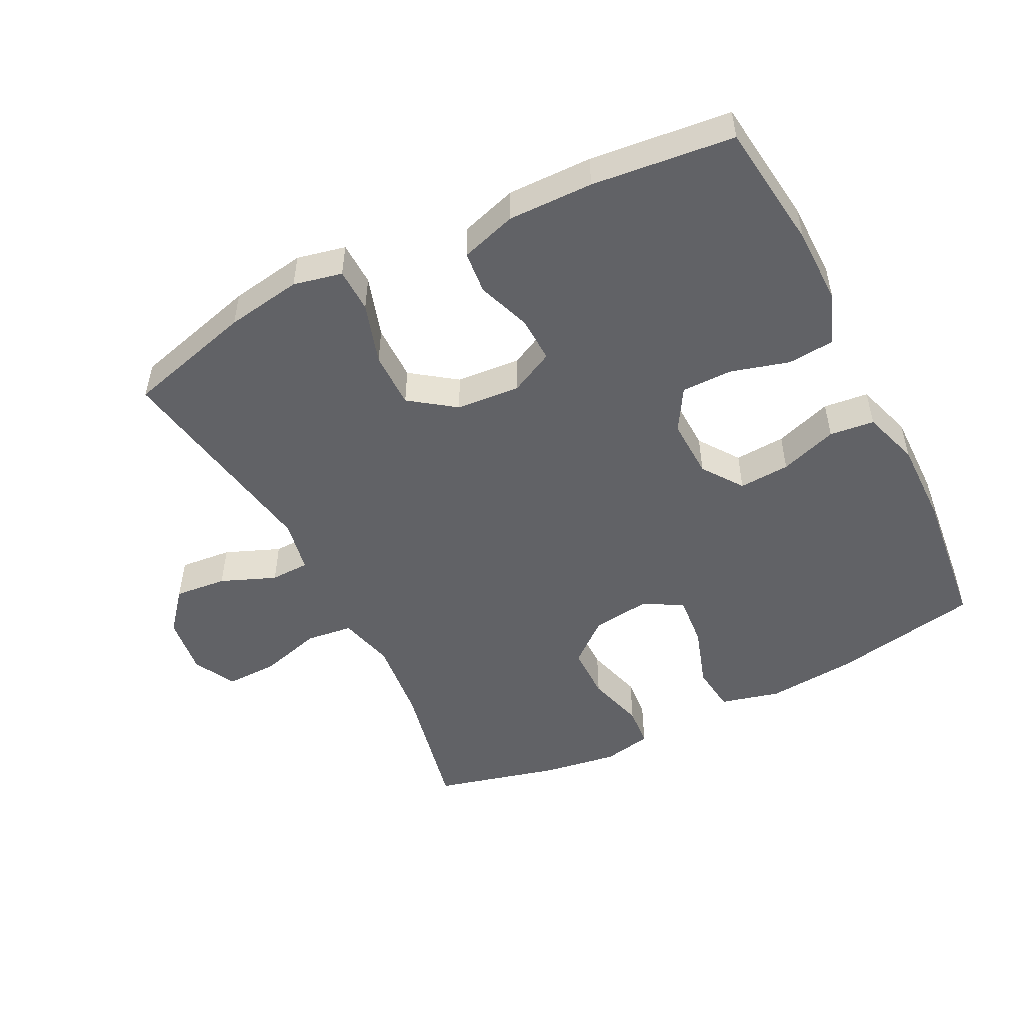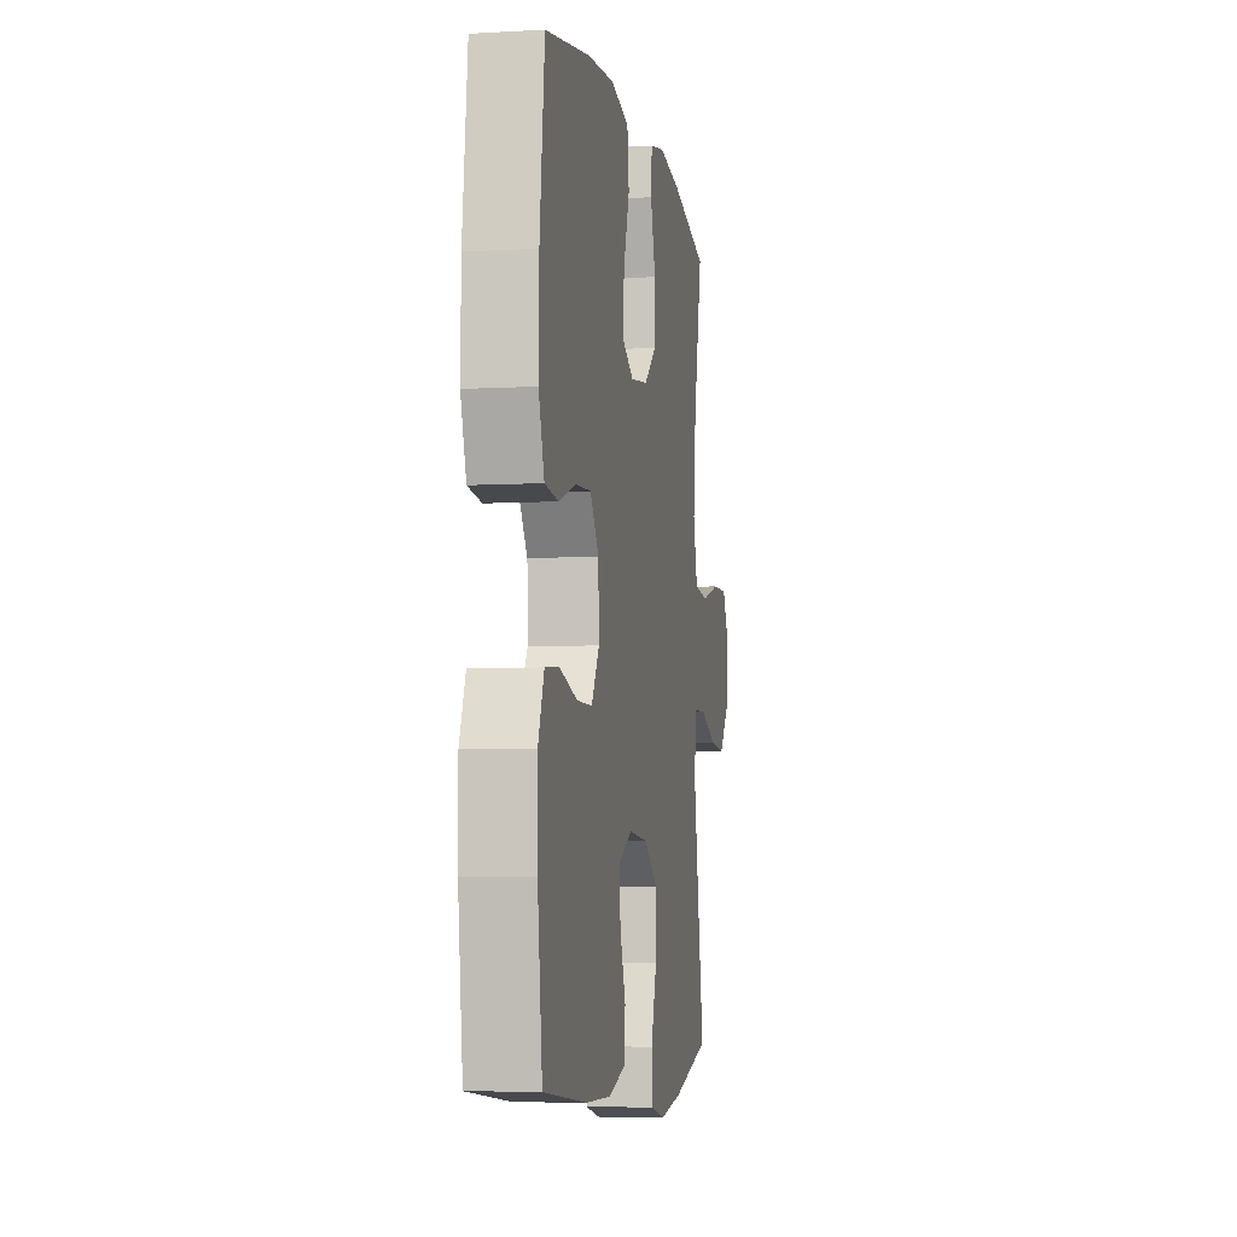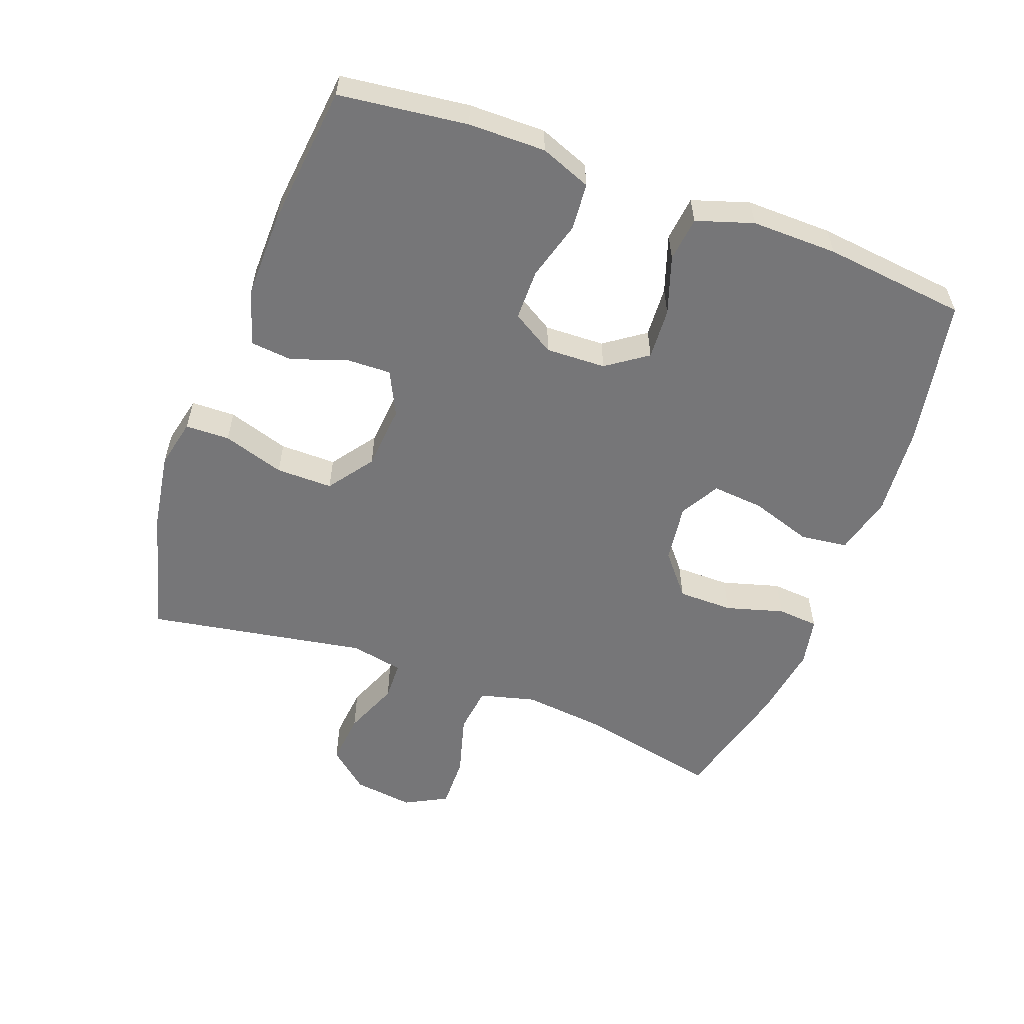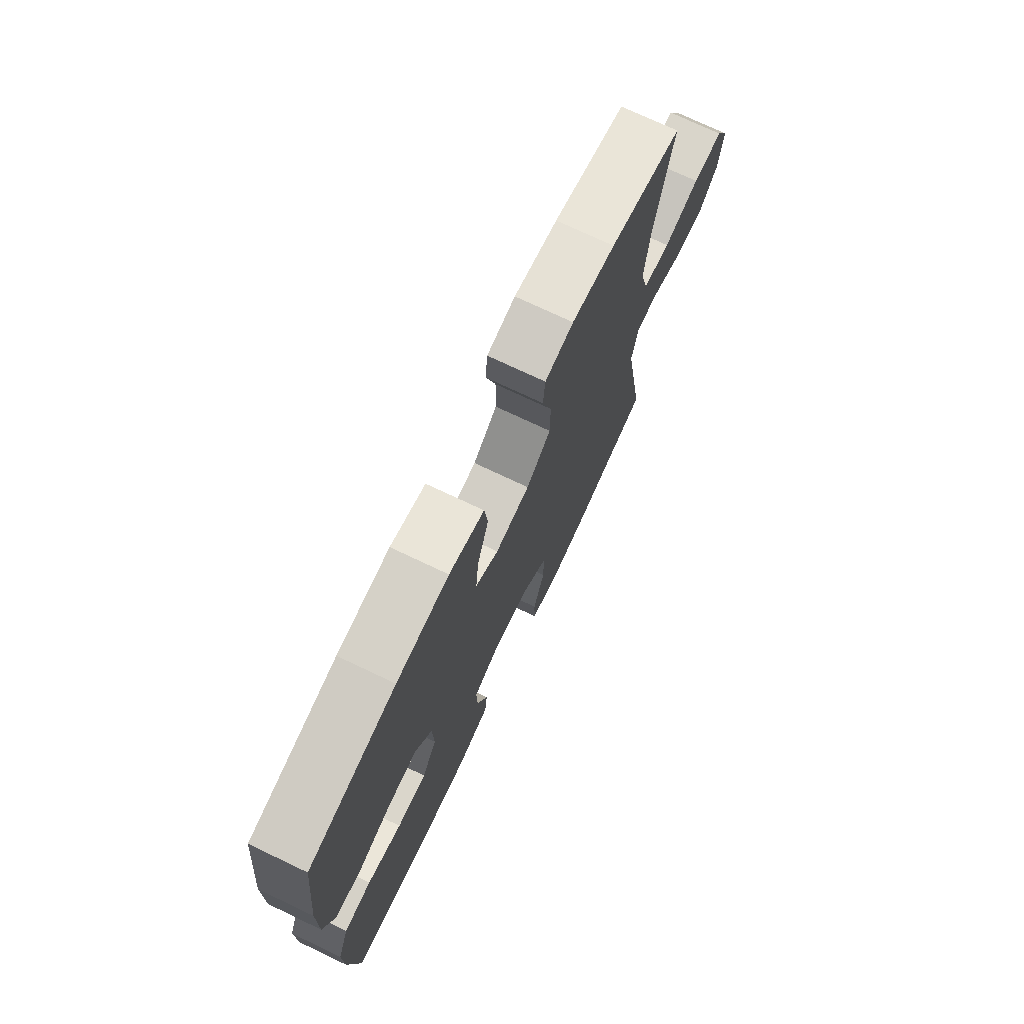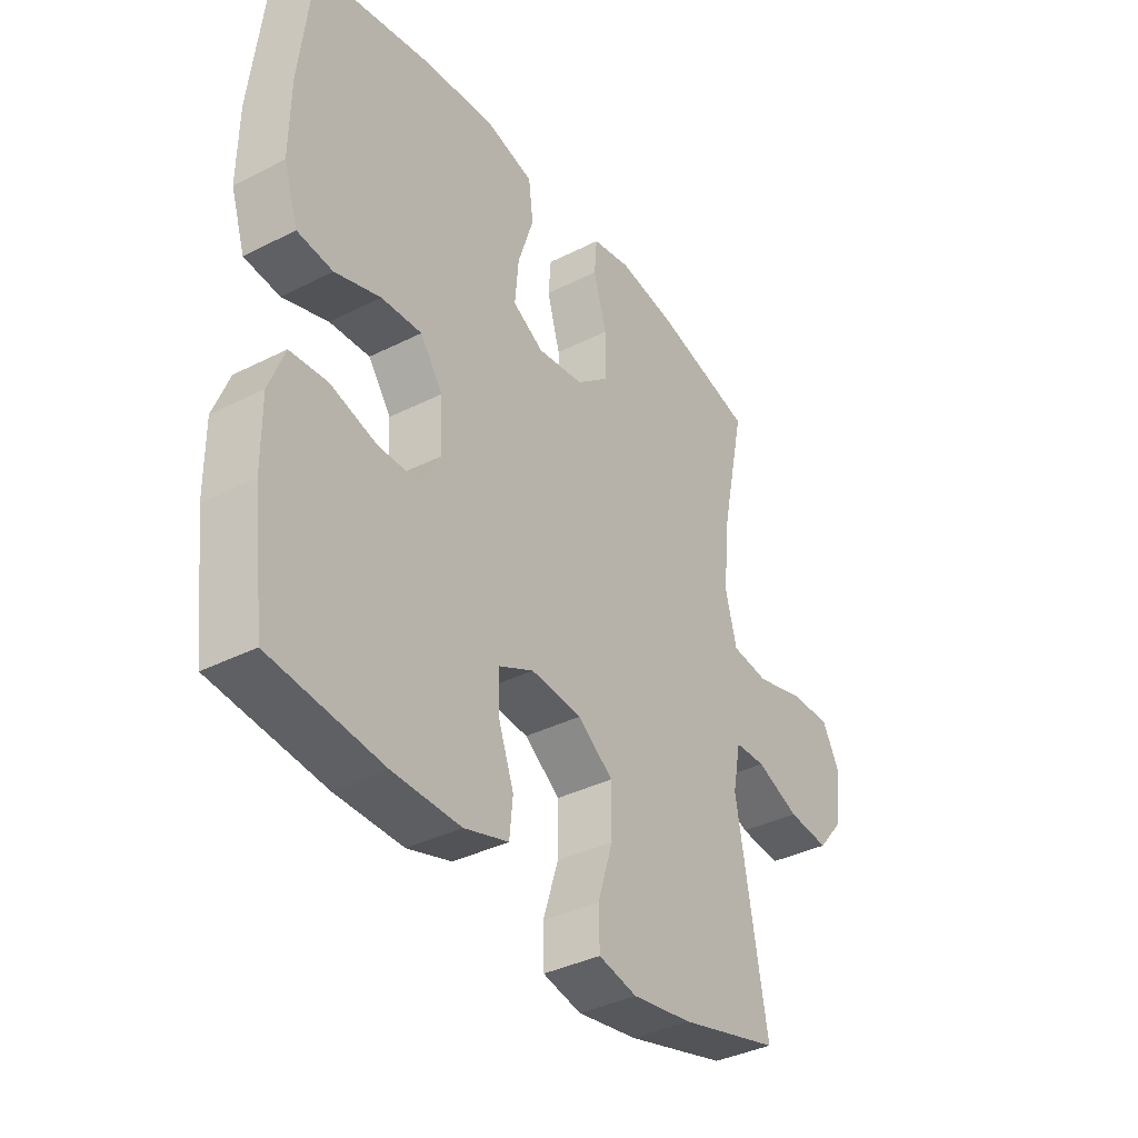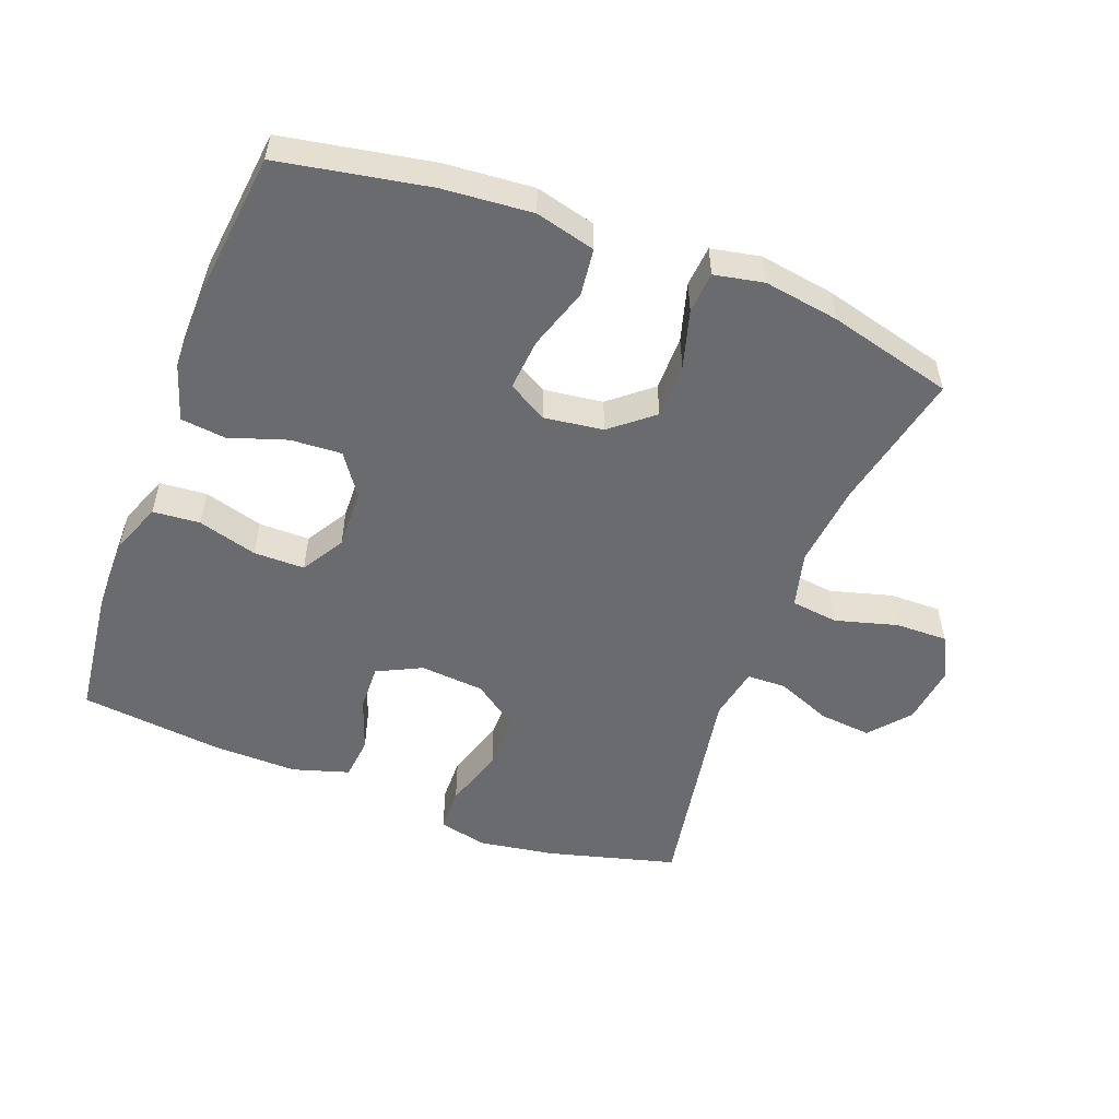
<metadata>
{"format":"obj","ext":"obj","renderer":"f3d","projection":"perspective","resolution":1024,"background":"white","views":[{"elev":-50.7,"azim":-153.2,"up":"+Y"},{"elev":-5.8,"azim":-79.9,"up":"+Z"},{"elev":-56.9,"azim":-110.4,"up":"+Y"},{"elev":73.6,"azim":-64.6,"up":"+Z"},{"elev":-37.2,"azim":-56.9,"up":"+Z"},{"elev":-53.4,"azim":-20.9,"up":"+Y"}]}
</metadata>
<code>
o path1682_path1682.001
v 0.4134 0.0375 -0.1702
v 0.429 0.0375 -0.08929
v 0.4889 0.0375 -0.08754
v 0.573 0.0375 -0.1218
v 0.6531 0.0375 -0.1295
v 0.7042 0.0375 -0.06838
v 0.7161 0.0375 0.02357
v 0.6819 0.0375 0.08809
v 0.6021 0.0375 0.08674
v 0.5073 0.0375 0.06019
v 0.4352 0.0375 0.06889
v 0.413 0.0375 0.1544
v 0.4265 0.0375 0.2826
v 0.472 0.0375 0.4954
v 0.2811 0.0375 0.5448
v 0.1667 0.0375 0.5625
v 0.0916 0.0375 0.5475
v 0.08637 0.0375 0.4848
v 0.1119 0.0375 0.3961
v 0.1115 0.0375 0.312
v 0.04757 0.0375 0.259
v -0.04248 0.0375 0.2468
v -0.1023 0.0375 0.281
v -0.09534 0.0375 0.36
v -0.0648 0.0375 0.454
v -0.07367 0.0375 0.526
v -0.165 0.0375 0.5492
v -0.3021 0.0375 0.5377
v -0.5297 0.0375 0.4954
v -0.5541 0.0375 0.277
v -0.5558 0.0375 0.1457
v -0.5277 0.0375 0.05867
v -0.4591 0.0375 0.05103
v -0.371 0.0375 0.08043
v -0.2928 0.0375 0.08512
v -0.2489 0.0375 0.02307
v -0.2457 0.0375 -0.06875
v -0.2848 0.0375 -0.1337
v -0.3626 0.0375 -0.134
v -0.453 0.0375 -0.1084
v -0.5247 0.0375 -0.1146
v -0.5547 0.0375 -0.1923
v -0.5538 0.0375 -0.3101
v -0.5297 0.0375 -0.5065
v -0.3123 0.0375 -0.5303
v -0.1818 0.0375 -0.5322
v -0.09595 0.0375 -0.5058
v -0.08958 0.0375 -0.4407
v -0.1191 0.0375 -0.3585
v -0.1213 0.0375 -0.2883
v -0.05351 0.0375 -0.2548
v 0.04488 0.0375 -0.2629
v 0.1138 0.0375 -0.3129
v 0.1134 0.0375 -0.3993
v 0.08386 0.0375 -0.4935
v 0.0855 0.0375 -0.5611
v 0.1603 0.0375 -0.5777
v 0.2766 0.0375 -0.559
v 0.472 0.0375 -0.5065
v 0.4134 -0.0375 -0.1702
v 0.429 -0.0375 -0.08929
v 0.4889 -0.0375 -0.08754
v 0.573 -0.0375 -0.1218
v 0.6531 -0.0375 -0.1295
v 0.7042 -0.0375 -0.06838
v 0.7161 -0.0375 0.02357
v 0.6819 -0.0375 0.08809
v 0.6021 -0.0375 0.08674
v 0.5073 -0.0375 0.06019
v 0.4352 -0.0375 0.06889
v 0.413 -0.0375 0.1544
v 0.4265 -0.0375 0.2826
v 0.472 -0.0375 0.4954
v 0.2811 -0.0375 0.5448
v 0.1667 -0.0375 0.5625
v 0.0916 -0.0375 0.5475
v 0.08637 -0.0375 0.4848
v 0.1119 -0.0375 0.3961
v 0.1115 -0.0375 0.312
v 0.04757 -0.0375 0.259
v -0.04248 -0.0375 0.2468
v -0.1023 -0.0375 0.281
v -0.09534 -0.0375 0.36
v -0.0648 -0.0375 0.454
v -0.07367 -0.0375 0.526
v -0.165 -0.0375 0.5492
v -0.3021 -0.0375 0.5377
v -0.5297 -0.0375 0.4954
v -0.5541 -0.0375 0.277
v -0.5558 -0.0375 0.1457
v -0.5277 -0.0375 0.05867
v -0.4591 -0.0375 0.05103
v -0.371 -0.0375 0.08043
v -0.2928 -0.0375 0.08512
v -0.2489 -0.0375 0.02307
v -0.2457 -0.0375 -0.06875
v -0.2848 -0.0375 -0.1337
v -0.3626 -0.0375 -0.134
v -0.453 -0.0375 -0.1084
v -0.5247 -0.0375 -0.1146
v -0.5547 -0.0375 -0.1923
v -0.5538 -0.0375 -0.3101
v -0.5297 -0.0375 -0.5065
v -0.3123 -0.0375 -0.5303
v -0.1818 -0.0375 -0.5322
v -0.09595 -0.0375 -0.5058
v -0.08958 -0.0375 -0.4407
v -0.1191 -0.0375 -0.3585
v -0.1213 -0.0375 -0.2883
v -0.05351 -0.0375 -0.2548
v 0.04488 -0.0375 -0.2629
v 0.1138 -0.0375 -0.3129
v 0.1134 -0.0375 -0.3993
v 0.08386 -0.0375 -0.4935
v 0.0855 -0.0375 -0.5611
v 0.1603 -0.0375 -0.5777
v 0.2766 -0.0375 -0.559
v 0.472 -0.0375 -0.5065
v 0.7042 0.0375 -0.06838
v 0.7161 0.0375 0.02357
v 0.6819 0.0375 0.08809
v 0.6819 0.0375 0.08809
v 0.6531 0.0375 -0.1295
v 0.6021 0.0375 0.08674
v 0.573 0.0375 -0.1218
v 0.5073 0.0375 0.06019
v 0.4889 0.0375 -0.08754
v 0.4352 0.0375 0.06889
v 0.4352 0.0375 0.06889
v 0.429 0.0375 -0.08929
v 0.429 0.0375 -0.08929
v 0.4265 0.0375 0.2826
v 0.472 0.0375 0.4954
v 0.472 0.0375 0.4954
v 0.413 0.0375 0.1544
v 0.4134 0.0375 -0.1702
v 0.472 0.0375 -0.5065
v 0.472 0.0375 -0.5065
v 0.2811 0.0375 0.5448
v 0.2766 0.0375 -0.559
v 0.1667 0.0375 0.5625
v 0.1603 0.0375 -0.5777
v 0.0916 0.0375 0.5475
v 0.0916 0.0375 0.5475
v 0.0855 0.0375 -0.5611
v 0.0855 0.0375 -0.5611
v 0.1138 0.0375 -0.3129
v 0.1134 0.0375 -0.3993
v 0.04488 0.0375 -0.2629
v 0.1119 0.0375 0.3961
v 0.1115 0.0375 0.312
v 0.08386 0.0375 -0.4935
v 0.08637 0.0375 0.4848
v 0.04757 0.0375 0.259
v -0.04248 0.0375 0.2468
v -0.05351 0.0375 -0.2548
v -0.1023 0.0375 0.281
v -0.1023 0.0375 0.281
v -0.1213 0.0375 -0.2883
v -0.1213 0.0375 -0.2883
v -0.09534 0.0375 0.36
v -0.0648 0.0375 0.454
v -0.07367 0.0375 0.526
v -0.07367 0.0375 0.526
v -0.165 0.0375 0.5492
v -0.09595 0.0375 -0.5058
v -0.09595 0.0375 -0.5058
v -0.08958 0.0375 -0.4407
v -0.1191 0.0375 -0.3585
v -0.1818 0.0375 -0.5322
v -0.3021 0.0375 0.5377
v -0.3123 0.0375 -0.5303
v -0.2489 0.0375 0.02307
v -0.2457 0.0375 -0.06875
v -0.2848 0.0375 -0.1337
v -0.2928 0.0375 0.08512
v -0.3626 0.0375 -0.134
v -0.371 0.0375 0.08043
v -0.453 0.0375 -0.1084
v -0.4591 0.0375 0.05103
v -0.5297 0.0375 -0.5065
v -0.5297 0.0375 -0.5065
v -0.5247 0.0375 -0.1146
v -0.5247 0.0375 -0.1146
v -0.5277 0.0375 0.05867
v -0.5277 0.0375 0.05867
v -0.5297 0.0375 0.4954
v -0.5297 0.0375 0.4954
v -0.5547 0.0375 -0.1923
v -0.5558 0.0375 0.1457
v -0.5538 0.0375 -0.3101
v -0.5541 0.0375 0.277
v 0.7042 -0.0375 -0.06838
v 0.7161 -0.0375 0.02357
v 0.6819 -0.0375 0.08809
v 0.6819 -0.0375 0.08809
v 0.6531 -0.0375 -0.1295
v 0.6021 -0.0375 0.08674
v 0.573 -0.0375 -0.1218
v 0.5073 -0.0375 0.06019
v 0.4889 -0.0375 -0.08754
v 0.4352 -0.0375 0.06889
v 0.4352 -0.0375 0.06889
v 0.429 -0.0375 -0.08929
v 0.429 -0.0375 -0.08929
v 0.4265 -0.0375 0.2826
v 0.472 -0.0375 0.4954
v 0.472 -0.0375 0.4954
v 0.413 -0.0375 0.1544
v 0.4134 -0.0375 -0.1702
v 0.472 -0.0375 -0.5065
v 0.472 -0.0375 -0.5065
v 0.2811 -0.0375 0.5448
v 0.2766 -0.0375 -0.559
v 0.1667 -0.0375 0.5625
v 0.1603 -0.0375 -0.5777
v 0.0916 -0.0375 0.5475
v 0.0916 -0.0375 0.5475
v 0.0855 -0.0375 -0.5611
v 0.0855 -0.0375 -0.5611
v 0.1138 -0.0375 -0.3129
v 0.1134 -0.0375 -0.3993
v 0.04488 -0.0375 -0.2629
v 0.1119 -0.0375 0.3961
v 0.1115 -0.0375 0.312
v 0.08386 -0.0375 -0.4935
v 0.08637 -0.0375 0.4848
v 0.04757 -0.0375 0.259
v -0.04248 -0.0375 0.2468
v -0.05351 -0.0375 -0.2548
v -0.1023 -0.0375 0.281
v -0.1023 -0.0375 0.281
v -0.1213 -0.0375 -0.2883
v -0.1213 -0.0375 -0.2883
v -0.09534 -0.0375 0.36
v -0.0648 -0.0375 0.454
v -0.07367 -0.0375 0.526
v -0.07367 -0.0375 0.526
v -0.165 -0.0375 0.5492
v -0.09595 -0.0375 -0.5058
v -0.09595 -0.0375 -0.5058
v -0.08958 -0.0375 -0.4407
v -0.1191 -0.0375 -0.3585
v -0.1818 -0.0375 -0.5322
v -0.3021 -0.0375 0.5377
v -0.3123 -0.0375 -0.5303
v -0.2489 -0.0375 0.02307
v -0.2457 -0.0375 -0.06875
v -0.2848 -0.0375 -0.1337
v -0.2928 -0.0375 0.08512
v -0.3626 -0.0375 -0.134
v -0.371 -0.0375 0.08043
v -0.453 -0.0375 -0.1084
v -0.4591 -0.0375 0.05103
v -0.5297 -0.0375 -0.5065
v -0.5297 -0.0375 -0.5065
v -0.5247 -0.0375 -0.1146
v -0.5247 -0.0375 -0.1146
v -0.5277 -0.0375 0.05867
v -0.5277 -0.0375 0.05867
v -0.5297 -0.0375 0.4954
v -0.5297 -0.0375 0.4954
v -0.5547 -0.0375 -0.1923
v -0.5558 -0.0375 0.1457
v -0.5538 -0.0375 -0.3101
v -0.5541 -0.0375 0.277
f 254 264 259
f 231 247 229
f 233 249 243
f 209 228 202
f 193 198 199
f 263 253 257
f 199 200 201
f 235 245 231
f 245 235 239
f 231 266 250
f 215 224 213
f 200 202 201
f 221 222 214
f 263 251 253
f 197 193 199
f 230 248 233
f 217 227 215
f 201 202 204
f 243 244 242
f 210 223 221
f 242 244 240
f 252 264 254
f 204 223 210
f 195 198 194
f 199 198 200
f 224 215 227
f 237 239 236
f 246 265 255
f 236 239 235
f 250 266 252
f 233 248 249
f 229 247 230
f 245 266 231
f 243 249 246
f 261 266 245
f 231 250 247
f 213 206 207
f 213 224 206
f 266 264 252
f 243 246 244
f 246 251 265
f 248 230 247
f 225 228 209
f 194 198 193
f 210 221 214
f 222 226 216
f 206 225 209
f 204 202 228
f 265 251 263
f 216 226 219
f 225 206 224
f 223 229 230
f 246 249 251
f 214 222 216
f 228 229 223
f 204 228 223
f 210 214 211
f 6 7 66 65
f 7 122 196 66
f 5 6 65 64
f 8 9 68 67
f 4 5 64 63
f 9 10 69 68
f 3 4 63 62
f 10 129 203 69
f 131 3 62 205
f 13 134 208 72
f 11 12 71 70
f 1 2 61 60
f 138 1 60 212
f 12 13 72 71
f 14 15 74 73
f 58 59 118 117
f 15 16 75 74
f 57 58 117 116
f 16 144 218 75
f 146 57 116 220
f 53 54 113 112
f 52 53 112 111
f 19 20 79 78
f 55 56 115 114
f 54 55 114 113
f 18 19 78 77
f 17 18 77 76
f 20 21 80 79
f 21 22 81 80
f 51 52 111 110
f 22 158 232 81
f 160 51 110 234
f 24 25 84 83
f 25 164 238 84
f 26 27 86 85
f 167 48 107 241
f 48 49 108 107
f 23 24 83 82
f 46 47 106 105
f 49 50 109 108
f 27 28 87 86
f 45 46 105 104
f 36 37 96 95
f 37 38 97 96
f 35 36 95 94
f 38 39 98 97
f 34 35 94 93
f 39 40 99 98
f 33 34 93 92
f 182 45 104 256
f 40 184 258 99
f 186 33 92 260
f 28 188 262 87
f 41 42 101 100
f 31 32 91 90
f 43 44 103 102
f 42 43 102 101
f 30 31 90 89
f 29 30 89 88
f 180 185 190
f 157 155 173
f 159 169 175
f 135 128 154
f 119 125 124
f 189 183 179
f 125 127 126
f 161 157 171
f 171 165 161
f 157 176 192
f 141 139 150
f 126 127 128
f 147 140 148
f 189 179 177
f 123 125 119
f 156 159 174
f 143 141 153
f 127 130 128
f 169 168 170
f 136 147 149
f 168 166 170
f 178 180 190
f 130 136 149
f 121 120 124
f 125 126 124
f 150 153 141
f 163 162 165
f 172 181 191
f 162 161 165
f 176 178 192
f 159 175 174
f 155 156 173
f 171 157 192
f 169 172 175
f 187 171 192
f 157 173 176
f 139 133 132
f 139 132 150
f 192 178 190
f 169 170 172
f 172 191 177
f 174 173 156
f 151 135 154
f 120 119 124
f 136 140 147
f 148 142 152
f 132 135 151
f 130 154 128
f 191 189 177
f 142 145 152
f 151 150 132
f 149 156 155
f 172 177 175
f 140 142 148
f 154 149 155
f 130 149 154
f 136 137 140

</code>
